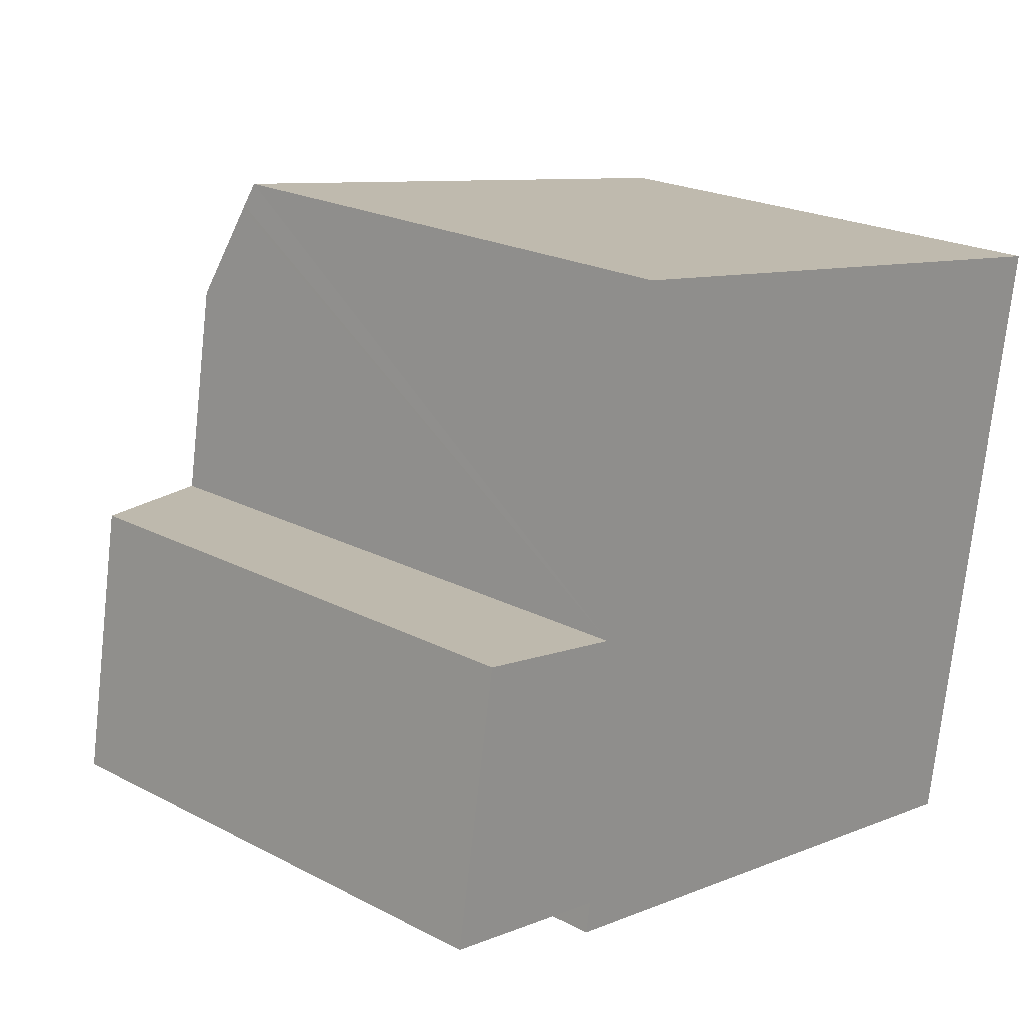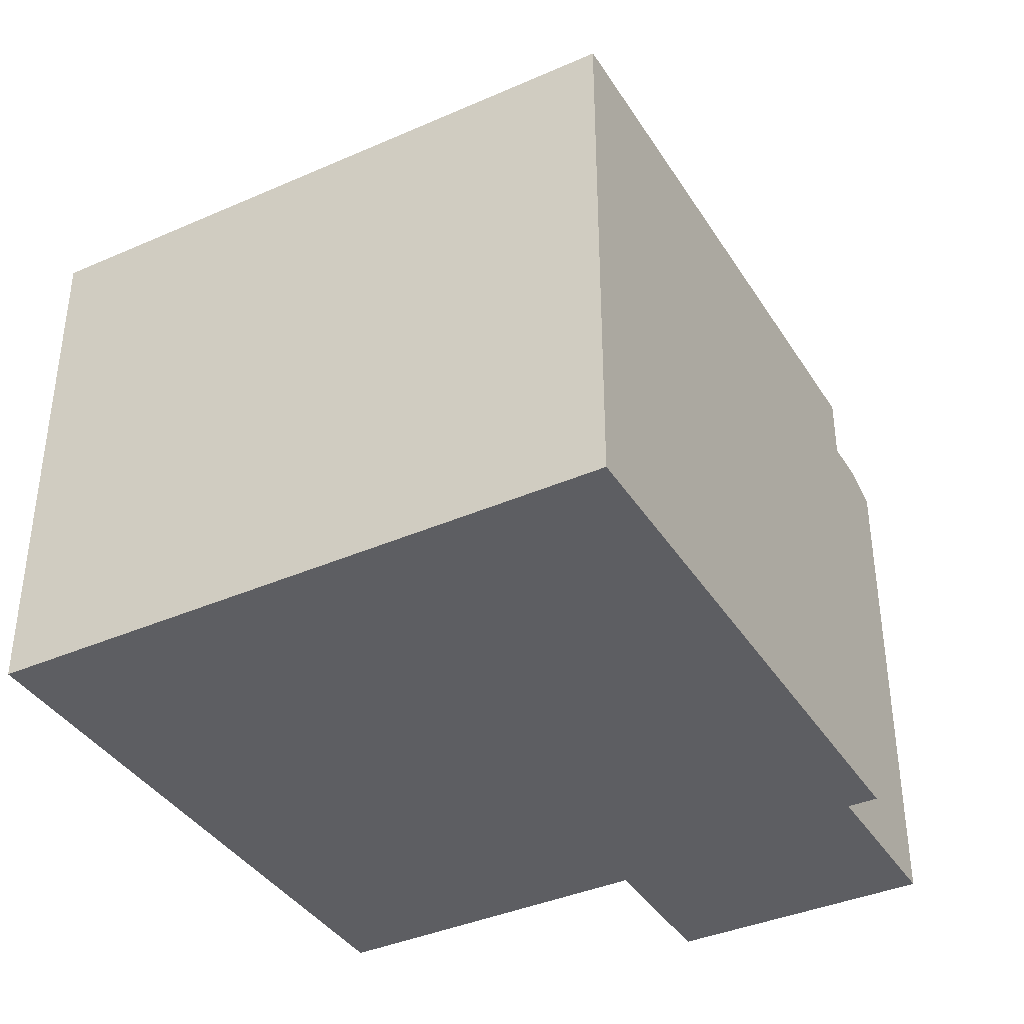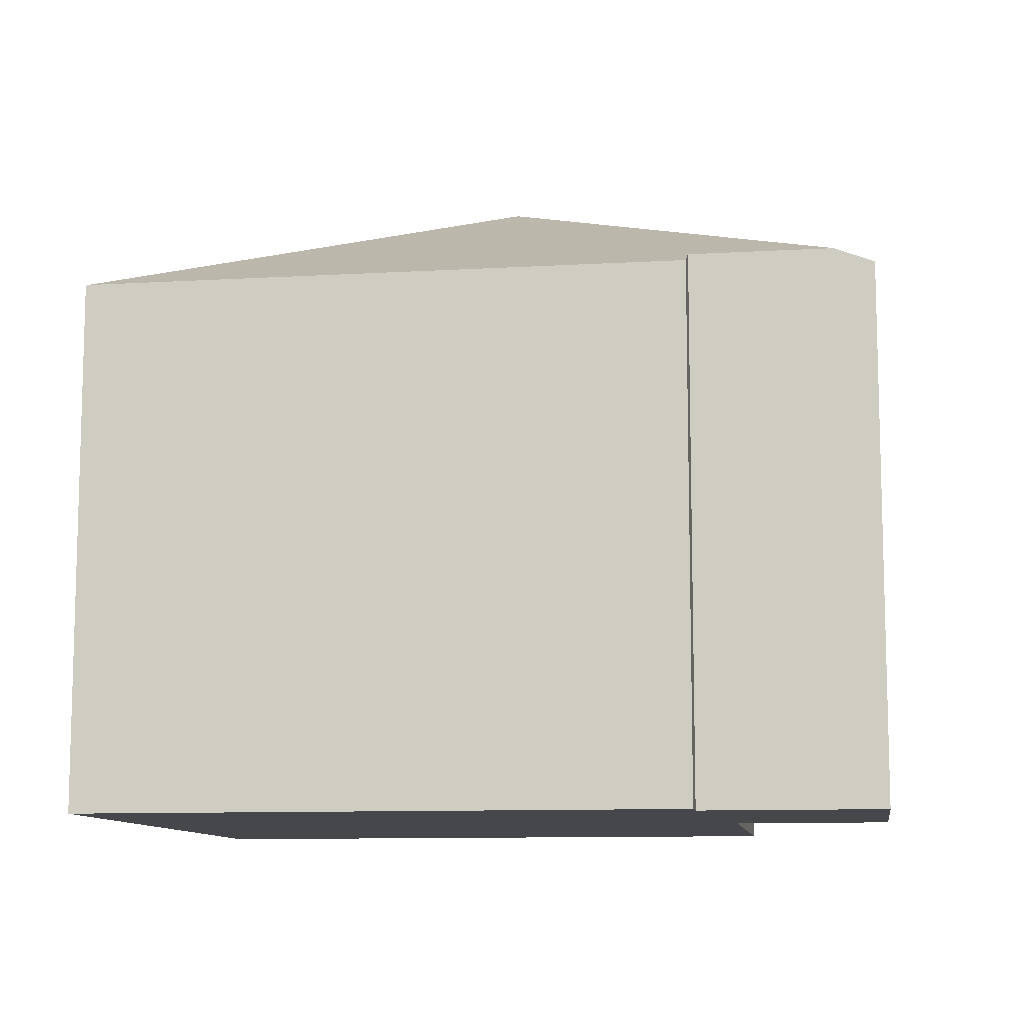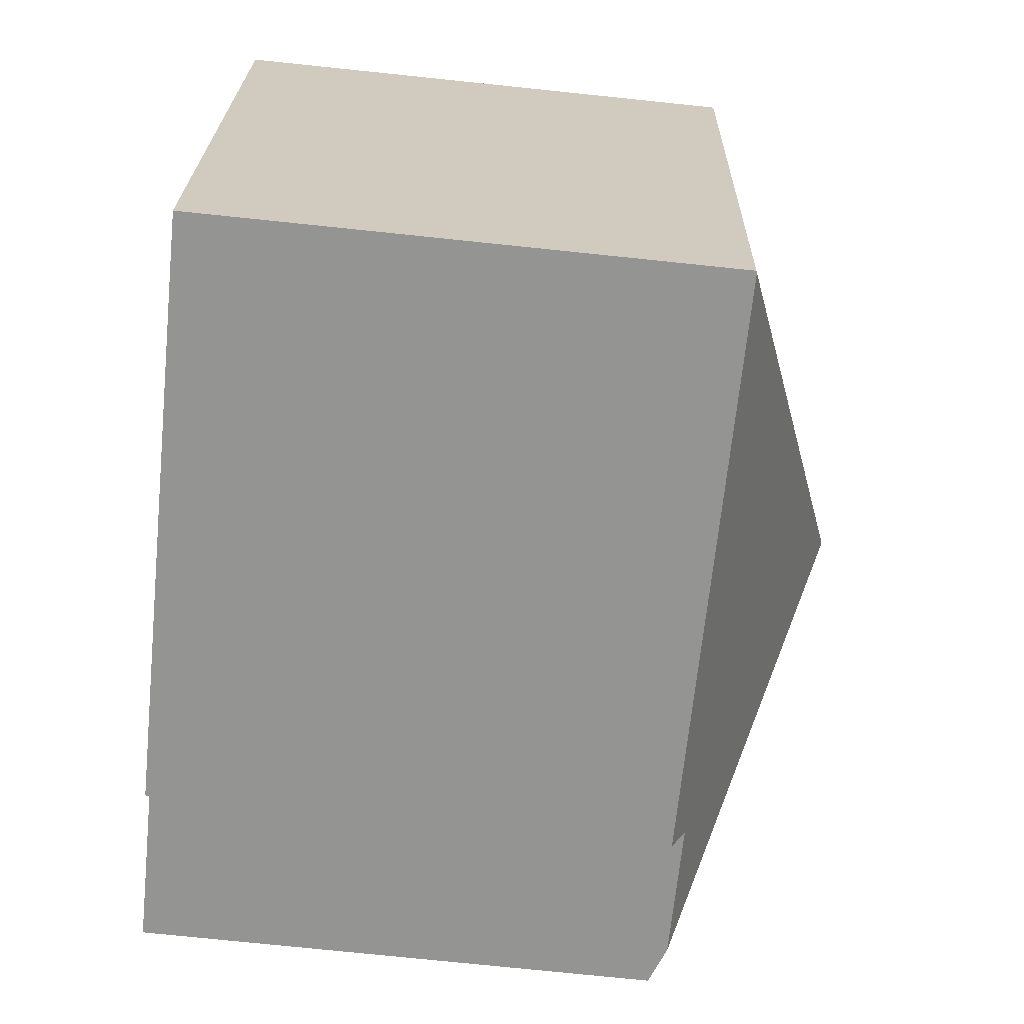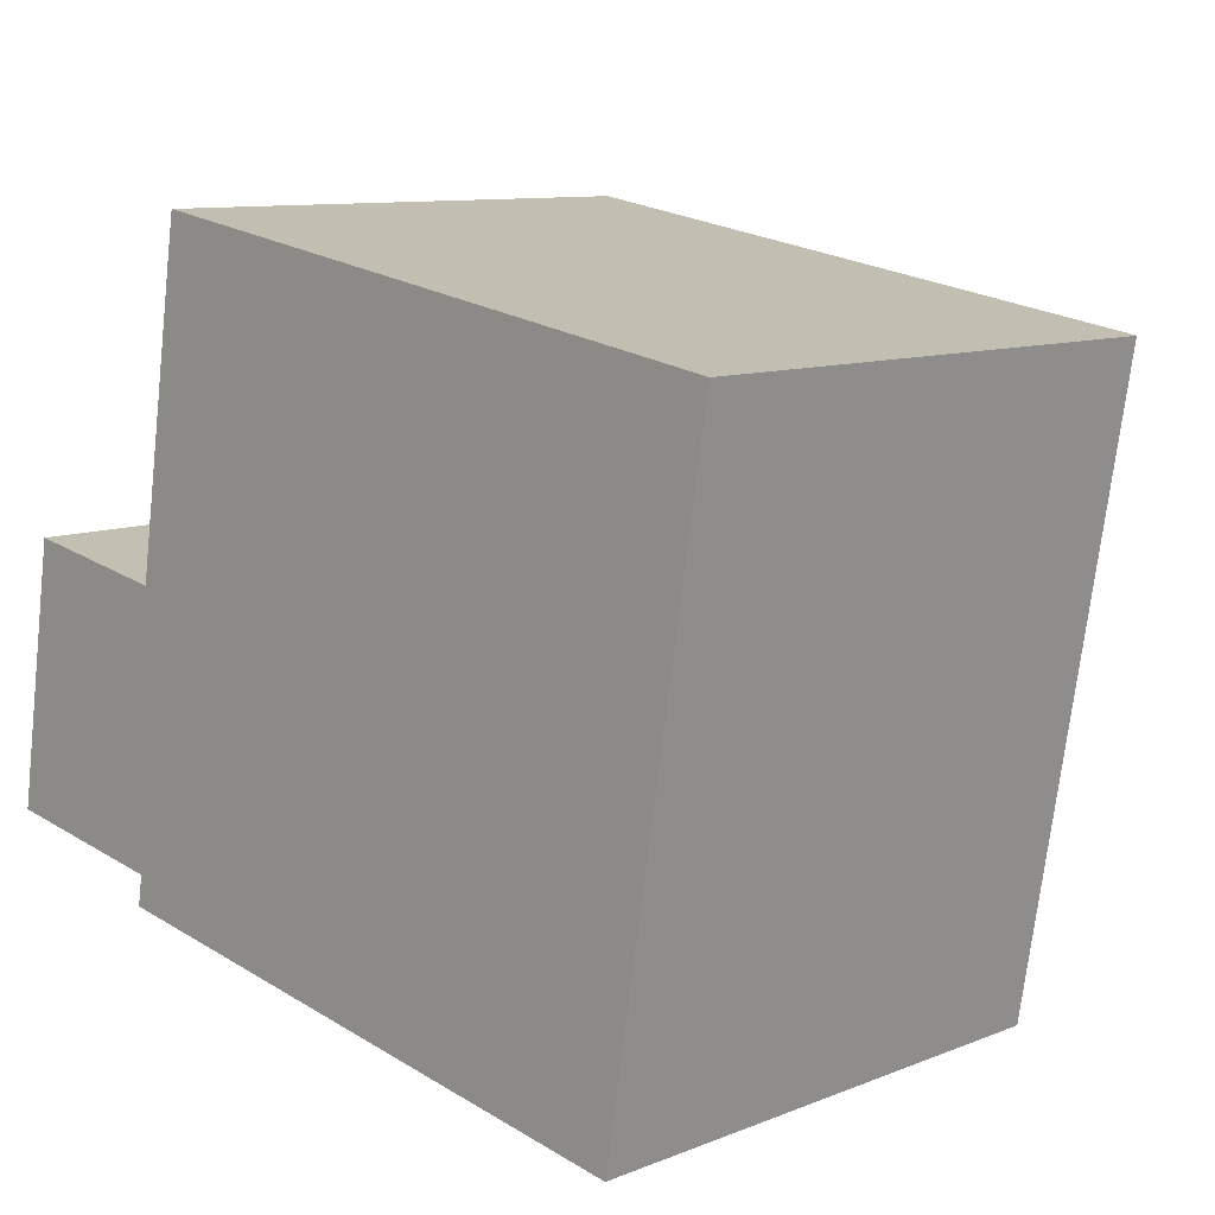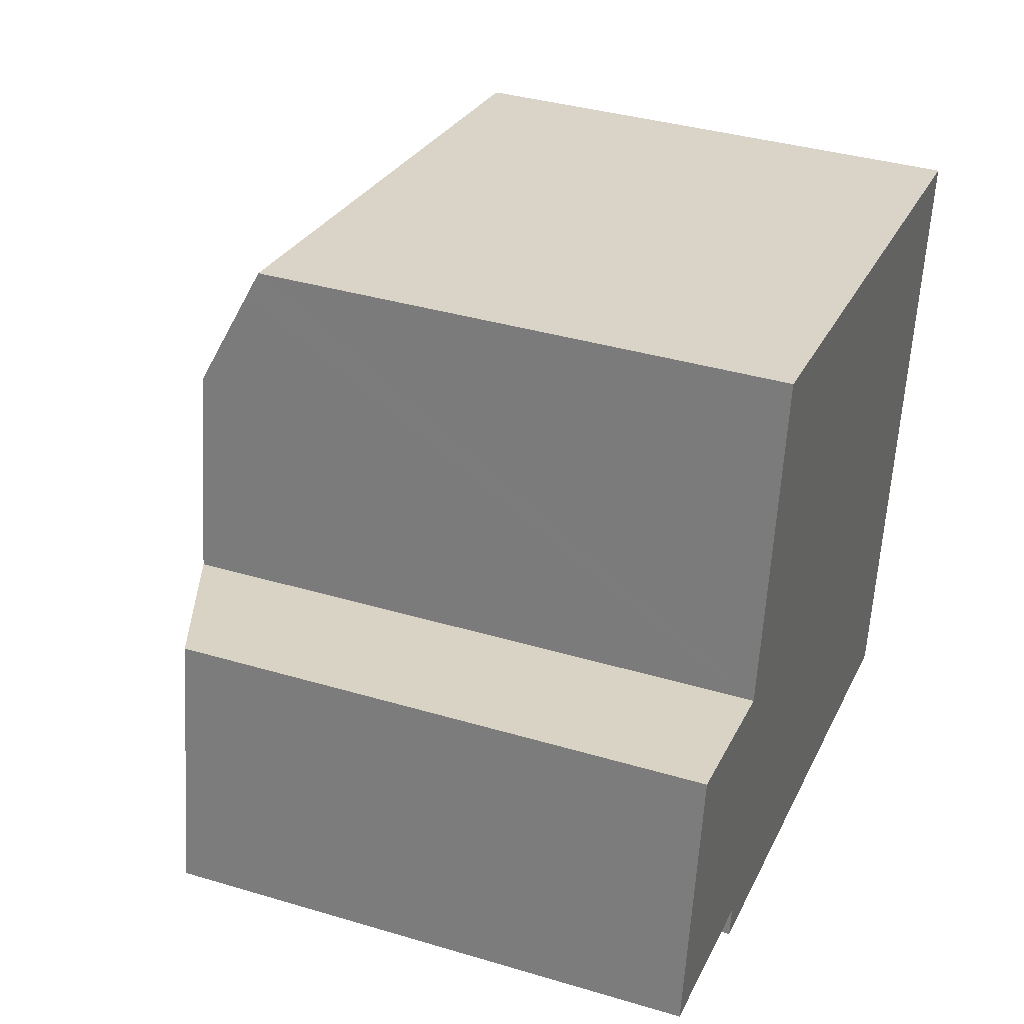
<metadata>
{"format":"obj","ext":"obj","renderer":"f3d","projection":"perspective","resolution":1024,"background":"white","views":[{"elev":21.5,"azim":-47.2,"up":"+Z"},{"elev":-38.6,"azim":128.3,"up":"+Y"},{"elev":-10.2,"azim":-162.1,"up":"+Y"},{"elev":-76.4,"azim":84.1,"up":"+Z"},{"elev":10.0,"azim":44.6,"up":"+Z"},{"elev":36.9,"azim":-68.9,"up":"+Z"}]}
</metadata>
<code>
v  5.565 8.73 2.8
v  3.222 6.778 7.31
v  11.18 6.778 5.993
v  2.968 7.548 5.727
v  3.164 6.948 6.96
v  3.171 6.926 7.005
v  11.2 6.769 5.989
v  9.875 6.769 -2.036
v  9.852 6.778 -2.032
v  2.231 6.778 -0.771
v  2.295 6.968 -0.38
v  0.497 6.968 -0.082
v  0.562 6.772 3.398
v  0 6.773 4.147e-16
v  2.543 7.554 3.056
v  9.875 1.247e-16 -2.036
v  2.231 4.721e-17 -0.771
v  9.852 1.244e-16 -2.032
v  2.295 2.327e-17 -0.38
v  0 0 0
v  0.497 5.021e-18 -0.082
v  0.562 -2.081e-16 3.398
v  2.543 -1.871e-16 3.056
v  3.171 6.927 7.005
v  3.222 -4.476e-16 7.31
v  2.968 -3.507e-16 5.727
v  3.164 -4.262e-16 6.96
v  3.171 -4.289e-16 7.005
v  11.18 -3.67e-16 5.993
v  11.2 -3.667e-16 5.989
g defaultobject
f 1 2 3
f 2 1 4
f 2 4 5
f 2 5 6
f 7 1 3
f 1 7 8
f 1 8 9
f 10 1 9
f 1 10 11
f 1 11 12
f 13 12 14
f 12 13 15
f 12 15 1
f 1 15 4
f 8 10 9
f 10 8 16
f 10 16 17
f 17 16 18
f 19 12 11
f 12 19 14
f 14 19 20
f 20 19 21
f 10 19 11
f 19 10 17
f 20 13 14
f 13 20 22
f 23 4 15
f 4 23 5
f 5 23 24
f 24 23 2
f 2 23 25
f 25 23 26
f 25 26 27
f 25 27 28
f 13 23 15
f 23 13 22
f 25 3 2
f 3 25 29
f 3 29 7
f 7 29 30
f 30 8 7
f 8 30 16
f 29 16 30
f 16 29 25
f 16 25 28
f 16 28 27
f 16 27 26
f 16 26 23
f 16 23 22
f 16 22 19
f 19 22 21
f 21 22 20
f 16 19 18
f 17 18 19

</code>
